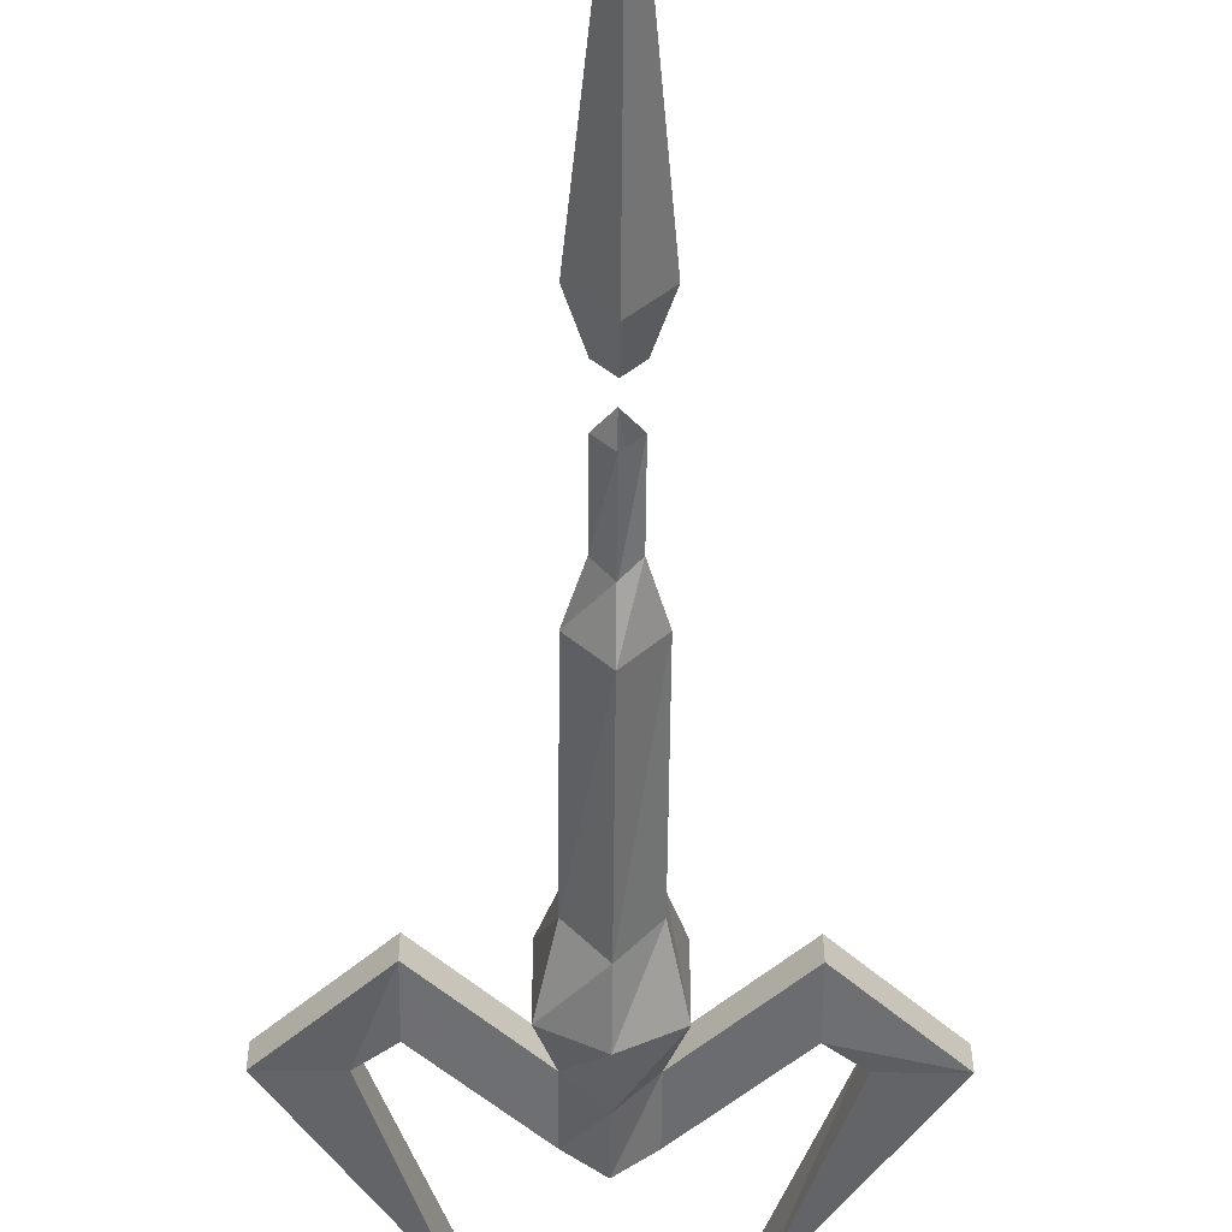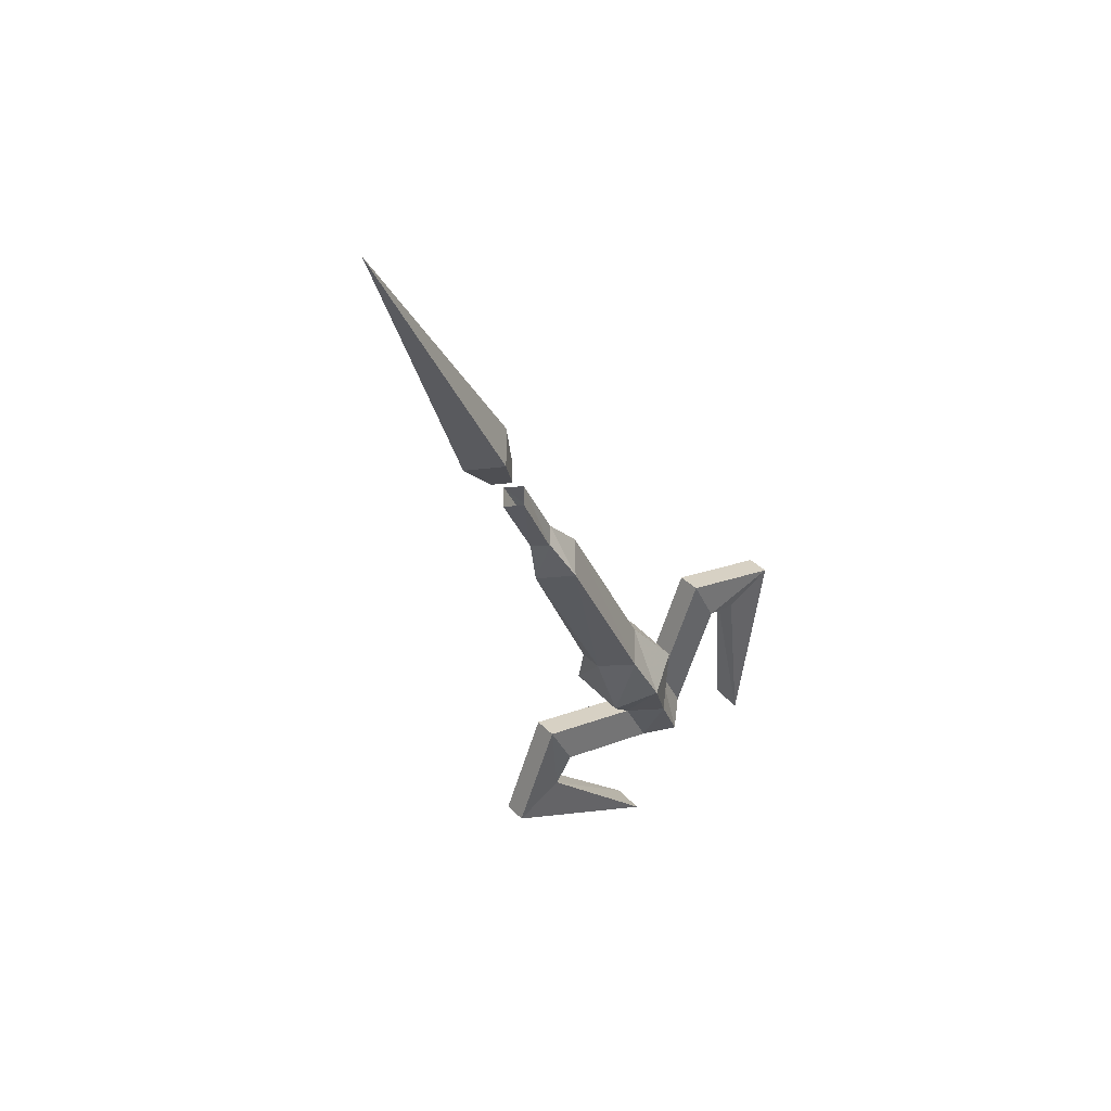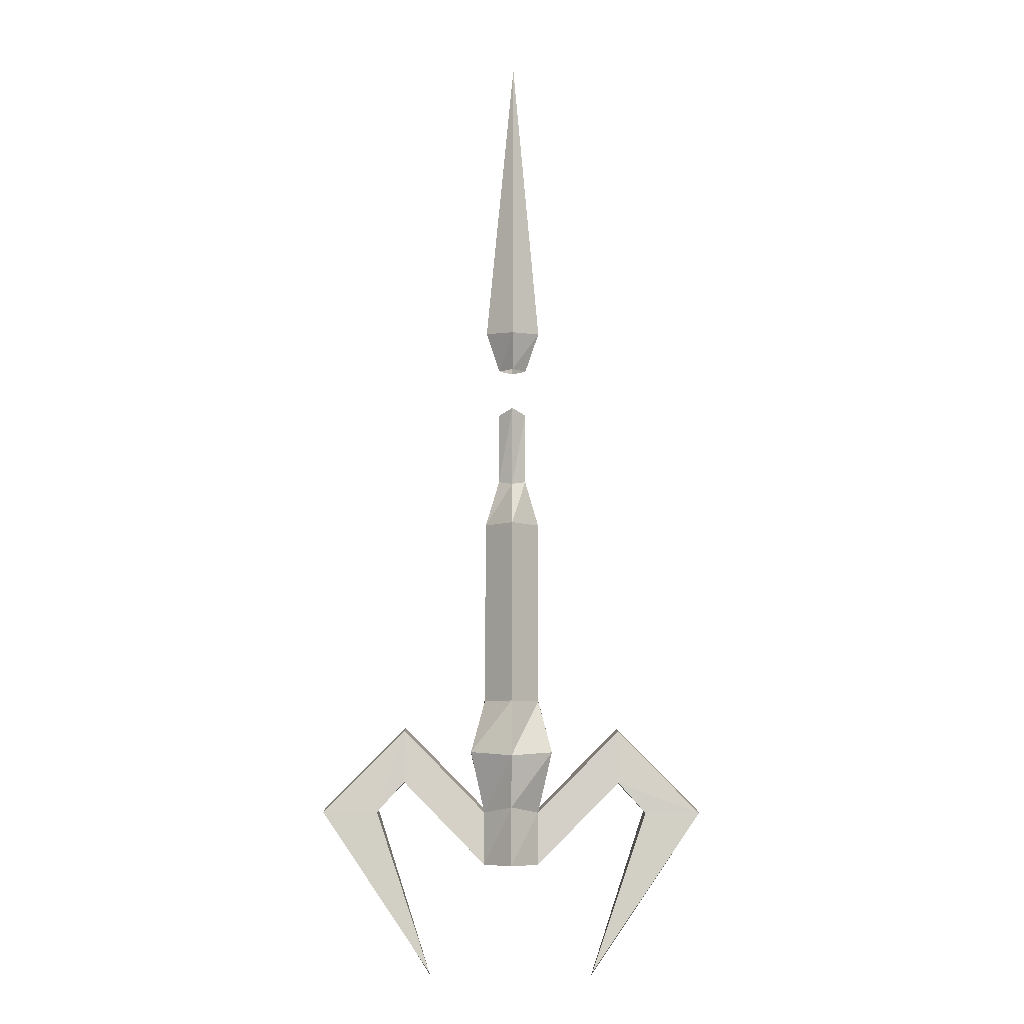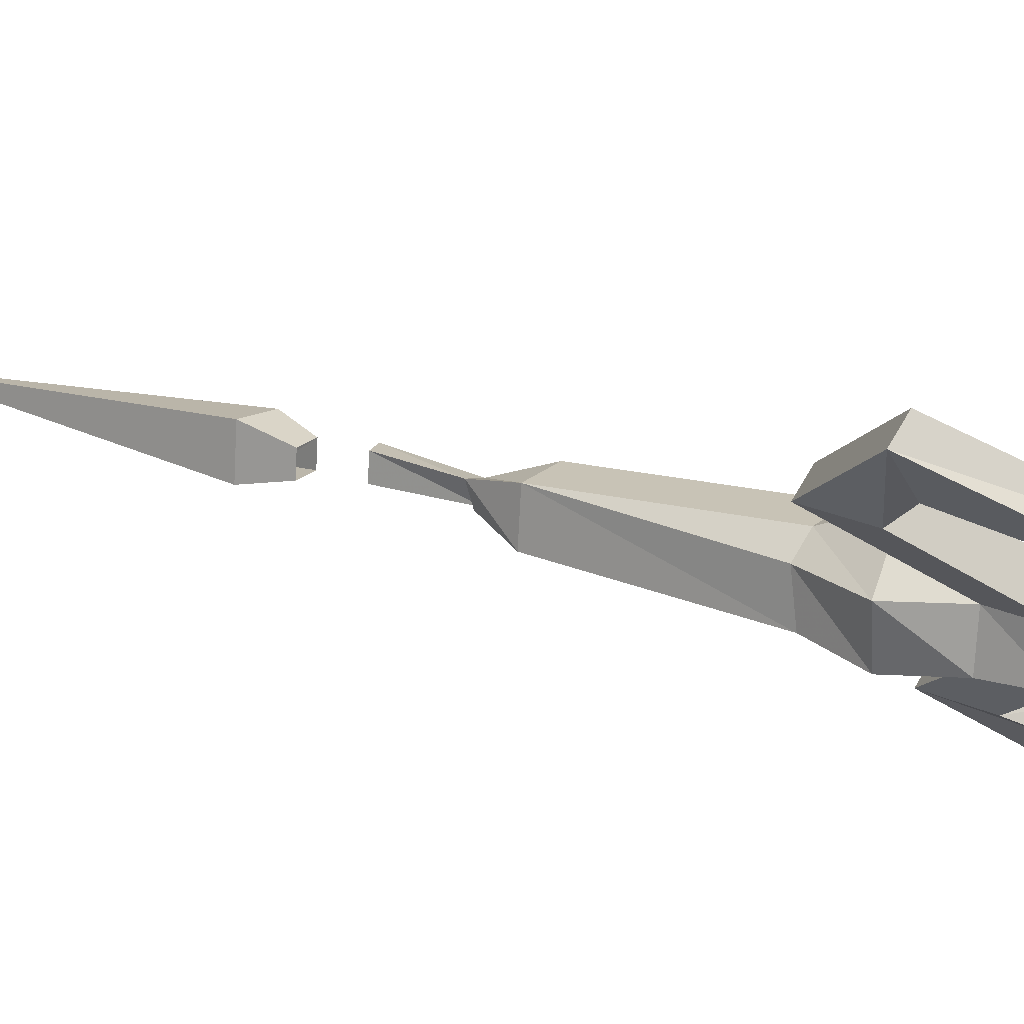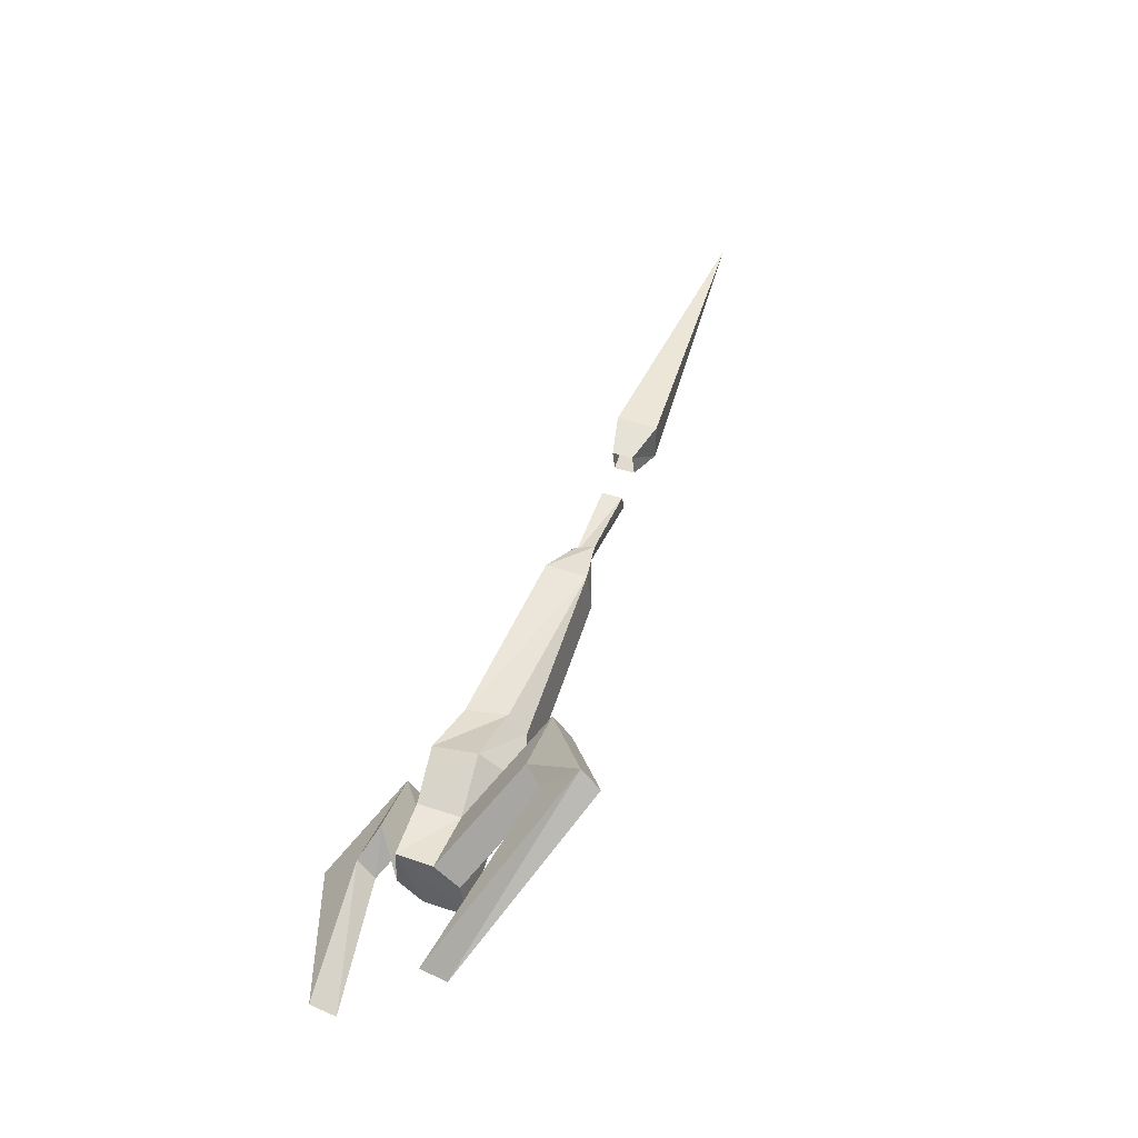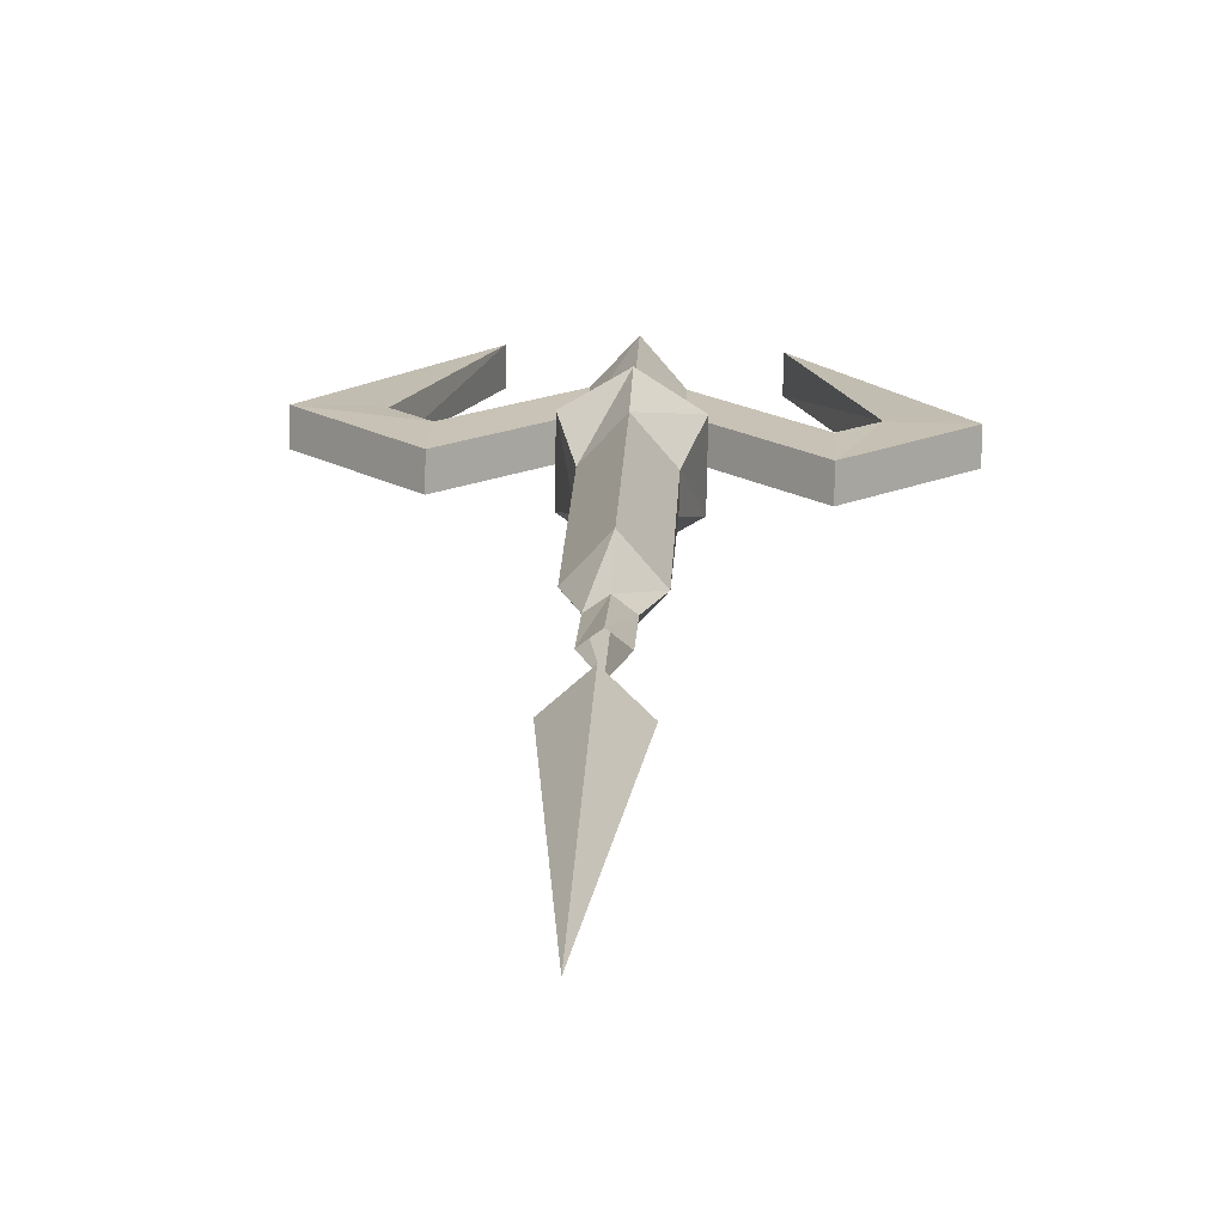
<metadata>
{"format":"obj","ext":"obj","renderer":"f3d","projection":"perspective","resolution":1024,"background":"white","views":[{"elev":-24.6,"azim":-0.6,"up":"+Y"},{"elev":78.3,"azim":-45.5,"up":"+Z"},{"elev":-33.6,"azim":179.6,"up":"+Z"},{"elev":-31.4,"azim":112.5,"up":"+Y"},{"elev":-23.8,"azim":52.2,"up":"+Z"},{"elev":42.3,"azim":2.5,"up":"+Y"}]}
</metadata>
<code>
o item/zamorak_staff/worn
v -58 -126 -56
v -42 -137 -78
v -50 -126 -56
v -46 -121 -45
v -46 -118 -47
v -58 -123 -58
v -42 -133 -79
v -50 -123 -58
v -46 -125 -52
v -34 -130 -63
v -34 -126 -56
v -34 -123 -58
v -46 -121 -54
v -10 -126 -56
v -18 -137 -78
v -2 -126 -56
v -14 -125 -52
v -14 -121 -54
v -10 -123 -58
v -18 -133 -79
v -2 -123 -58
v -14 -121 -45
v -26 -126 -56
v -26 -130 -63
v -26 -126 -65
v -14 -118 -47
v -34 -126 -65
v -30 -133 -61
v -30 -130 -54
v -30 -128 -46
v -36 -125 -48
v -36 -117 -51
v -30 -119 -59
v -30 -122 -67
v -26 -123 -58
v -24 -117 -51
v -24 -125 -48
v -30 -114 -53
v -30 -112 -45
v -26 -116 -43
v -26 -119 -41
v -30 -123 -40
v -34 -119 -41
v -34 -116 -43
v -34 -106 -18
v -30 -102 -20
v -26 -106 -18
v -30 -110 -16
v -30 -102 -13
v -28 -103 -12
v -32 -103 -12
v -32 -98 -3
v -30 -96 -3
v -28 -98 -3
v -30 -105 -13
v -30 -100 -2
v -30 -105 -12
v -30 -94 3
v -32 -96 4
v -34 -93 9
v -30 -90 7
v -28 -96 4
v -26 -93 9
v -30 -98 5
v -30 -97 11
v -30 -75 48
f 1 2 3
f 1 3 4
f 1 4 5
f 1 5 6
f 1 6 2
f 2 6 7
f 2 7 3
f 3 7 8
f 3 8 9
f 3 9 4
f 4 9 10
f 4 10 11
f 4 11 12
f 4 12 5
f 5 12 13
f 5 13 6
f 6 13 8
f 6 8 7
f 14 15 16
f 14 16 17
f 14 17 18
f 14 18 19
f 14 19 15
f 15 19 20
f 15 20 16
f 16 20 21
f 16 21 22
f 16 22 17
f 17 22 23
f 17 23 24
f 17 24 25
f 17 25 18
f 18 25 26
f 18 26 19
f 19 26 21
f 19 21 20
f 10 9 13
f 10 13 27
f 10 27 28
f 10 28 29
f 10 29 11
f 11 29 30
f 11 30 31
f 11 31 12
f 12 31 32
f 12 32 33
f 12 33 34
f 12 34 27
f 12 27 13
f 9 8 13
f 21 26 22
f 22 26 23
f 23 26 35
f 23 35 36
f 23 36 37
f 23 37 29
f 23 29 28
f 23 28 24
f 24 28 25
f 25 28 34
f 25 34 33
f 25 33 35
f 25 35 26
f 28 27 34
f 32 38 33
f 33 38 35
f 35 38 36
f 36 38 39
f 36 39 40
f 36 40 37
f 37 40 41
f 37 41 30
f 37 30 29
f 30 41 42
f 30 42 31
f 31 42 43
f 31 43 32
f 32 43 44
f 32 44 38
f 38 44 39
f 39 44 45
f 39 45 46
f 39 46 40
f 40 46 47
f 40 47 41
f 41 47 42
f 42 47 48
f 42 48 43
f 43 48 45
f 43 45 44
f 49 50 47
f 49 47 46
f 49 46 51
f 49 51 52
f 49 52 53
f 49 53 50
f 50 53 54
f 50 54 55
f 55 54 56
f 55 56 51
f 51 56 52
f 50 57 48
f 50 48 47
f 57 51 45
f 57 45 48
f 51 46 45
f 58 59 60
f 58 60 61
f 58 61 62
f 62 61 63
f 62 63 64
f 64 63 65
f 64 65 59
f 59 65 60
f 60 65 66
f 60 66 61
f 60 61 65
f 65 61 63
f 65 63 66
f 66 63 61

</code>
